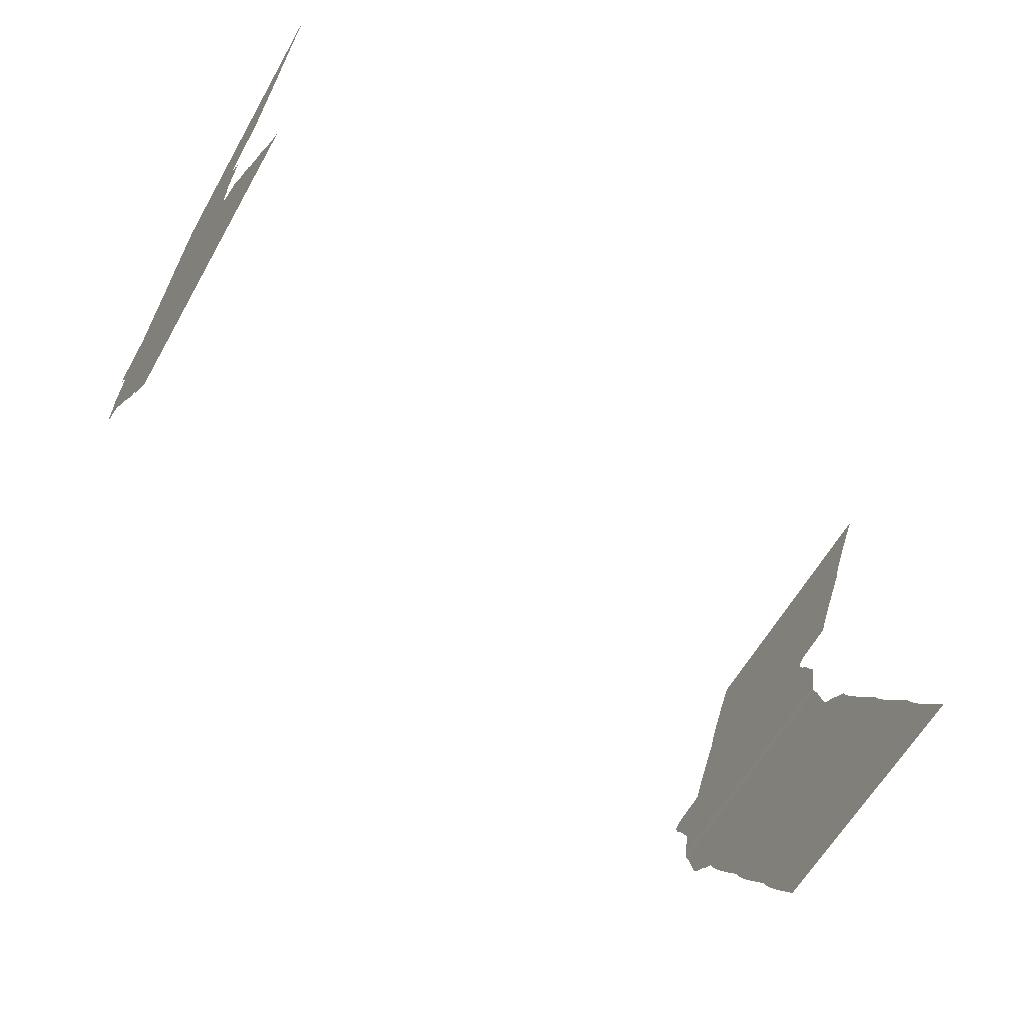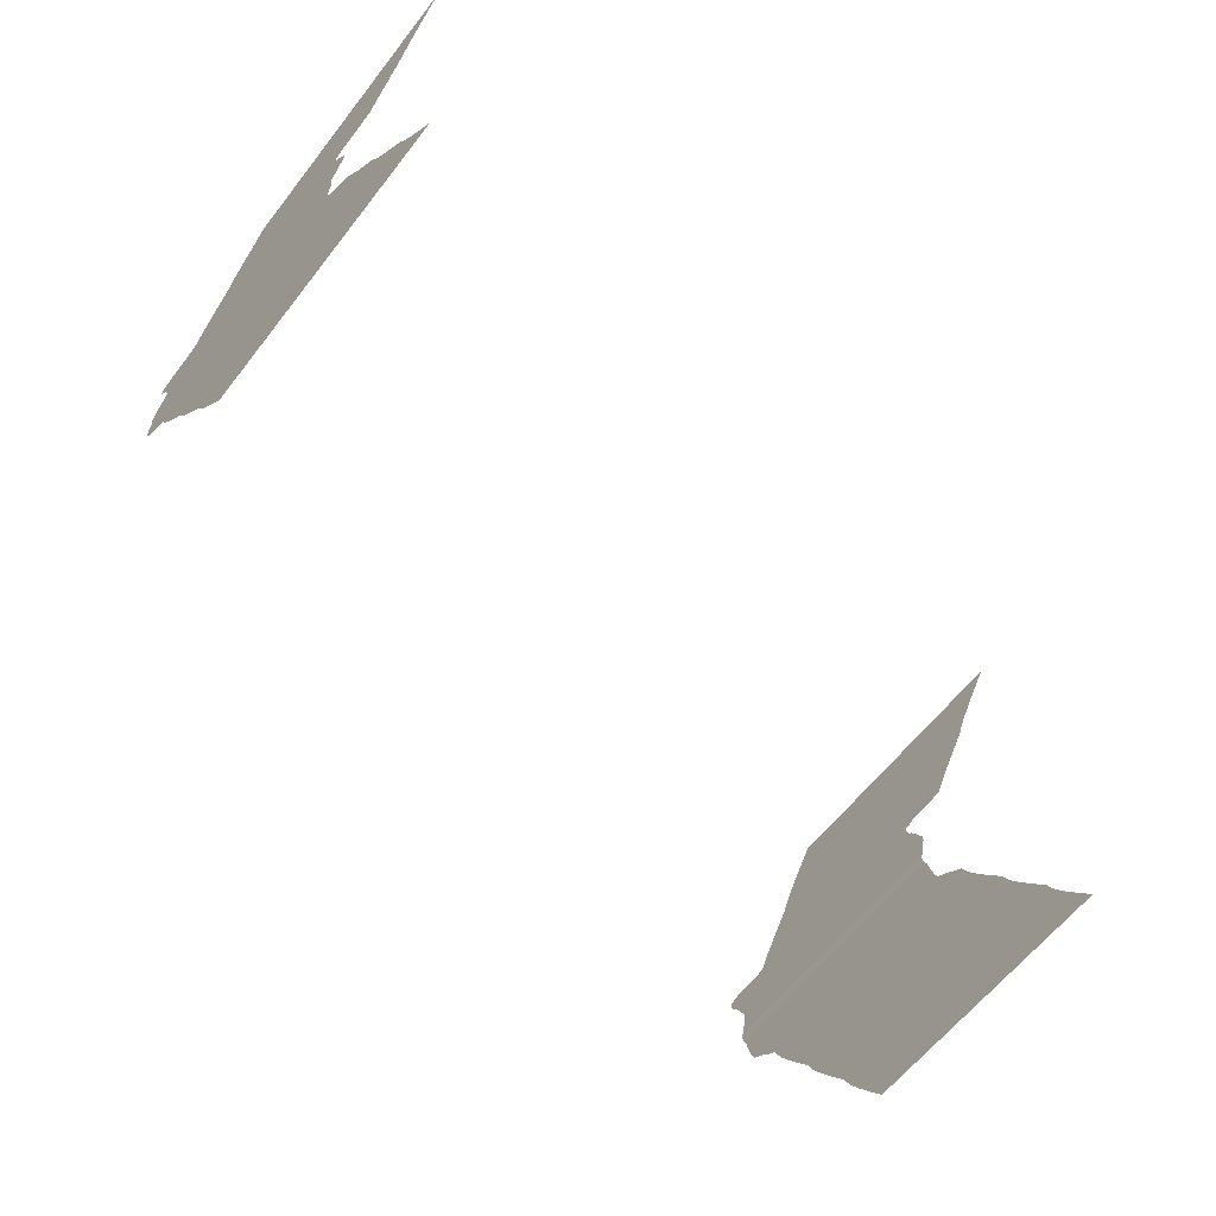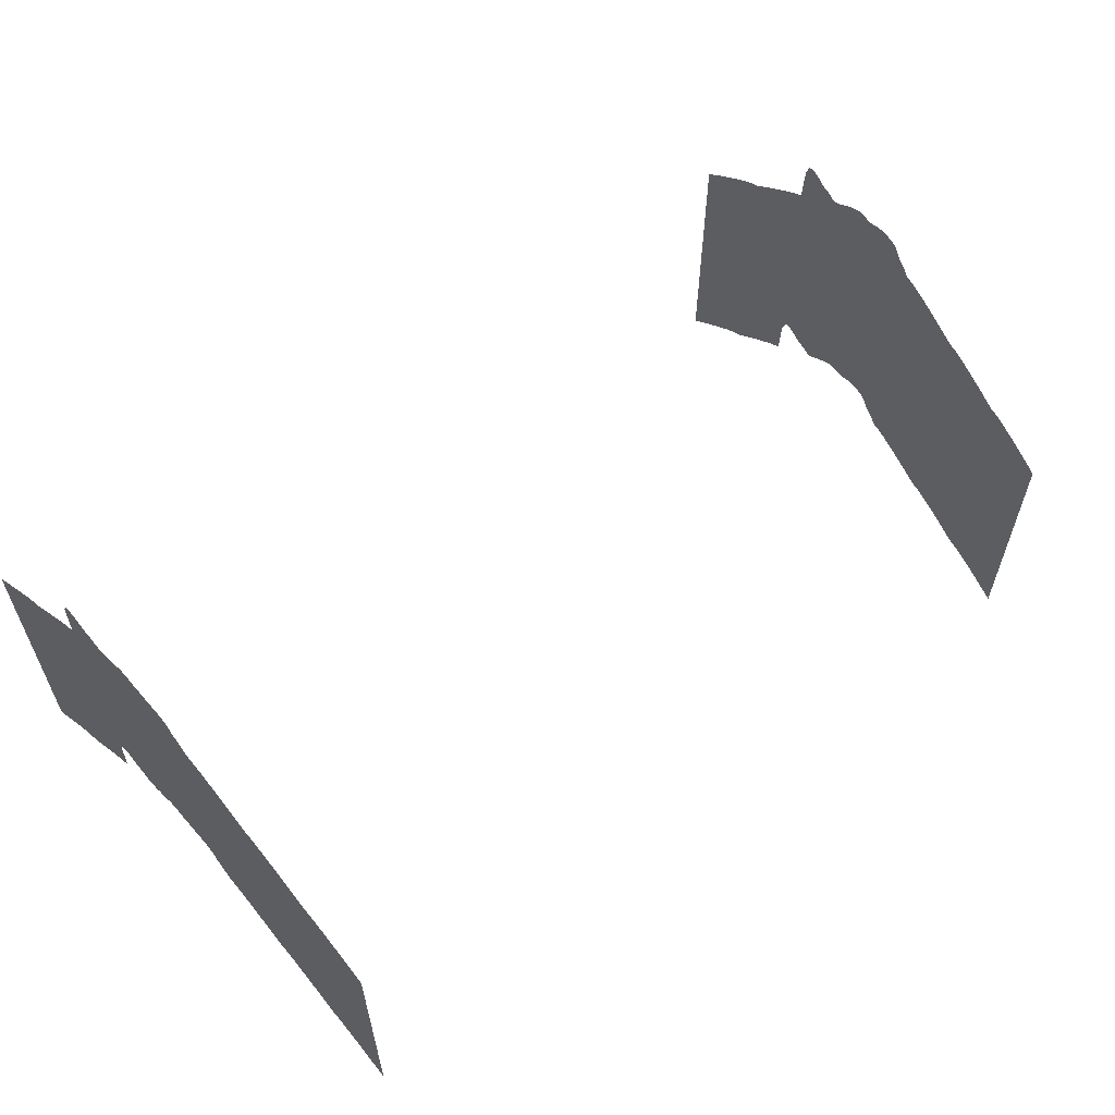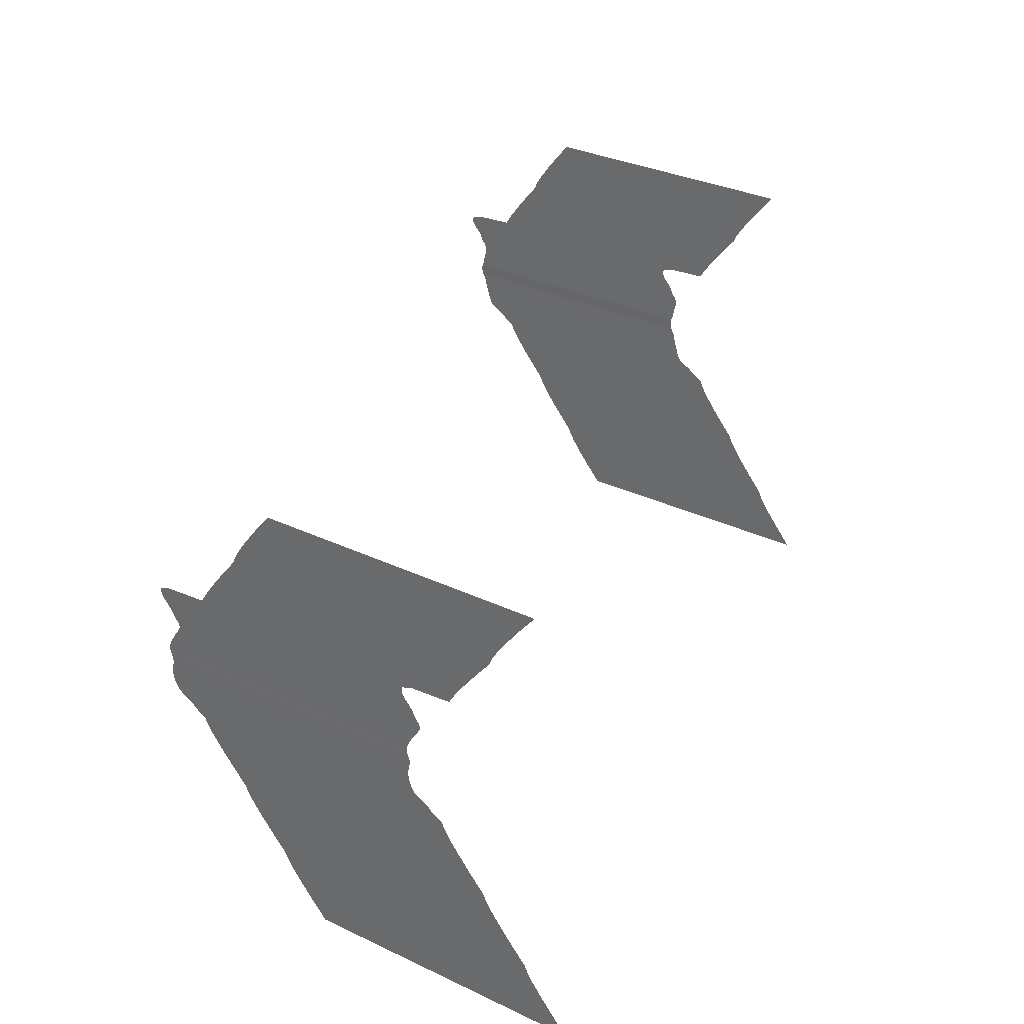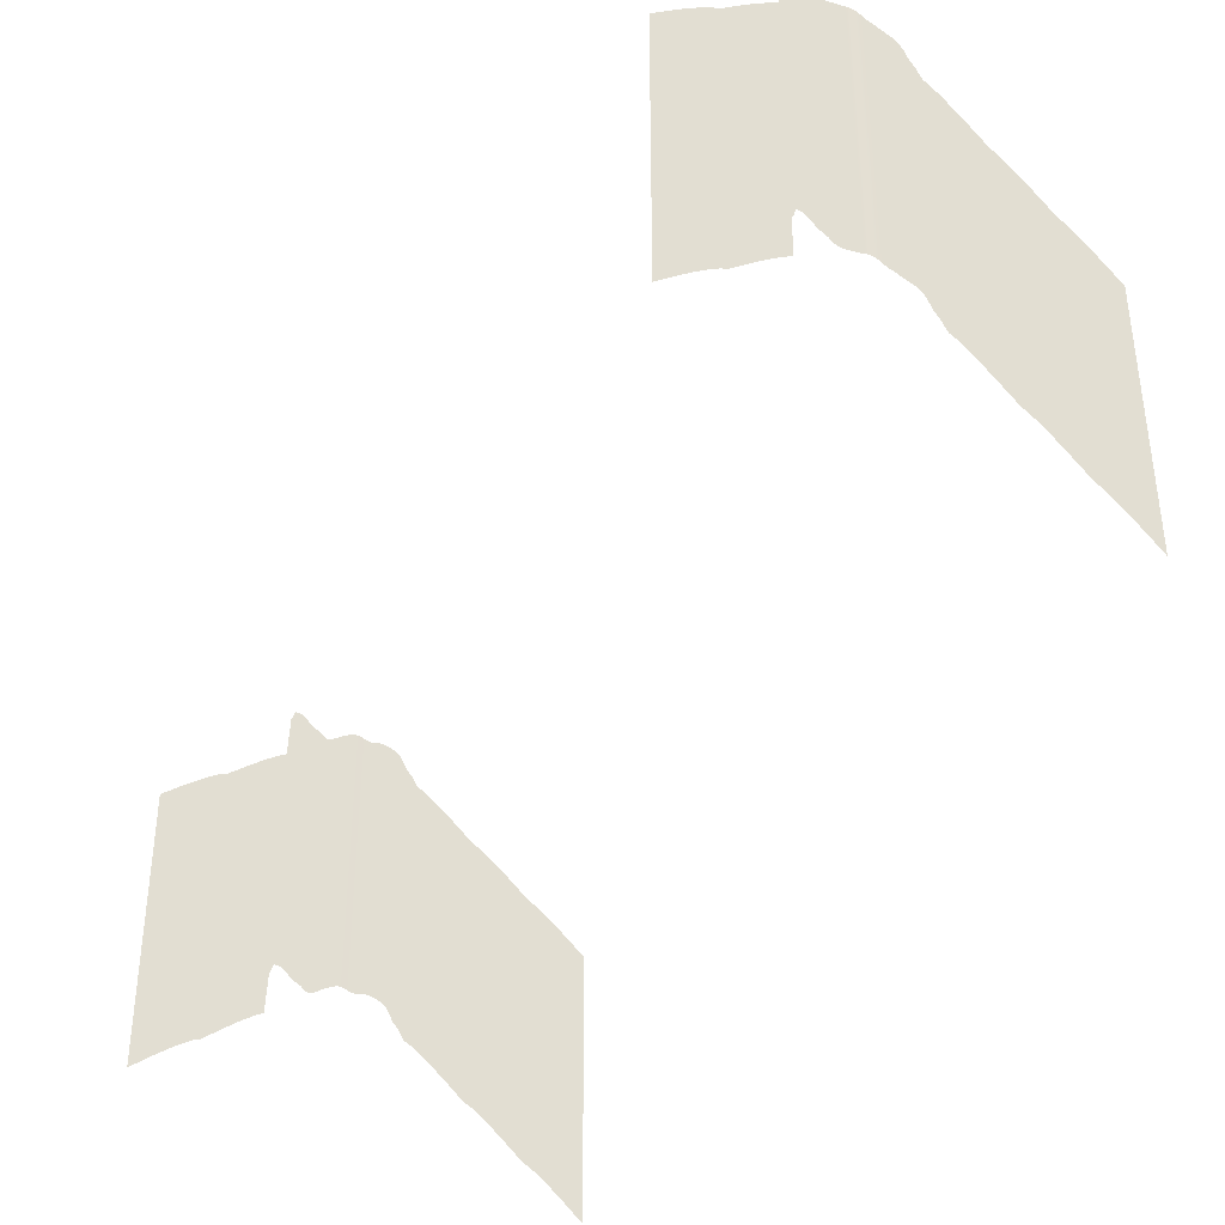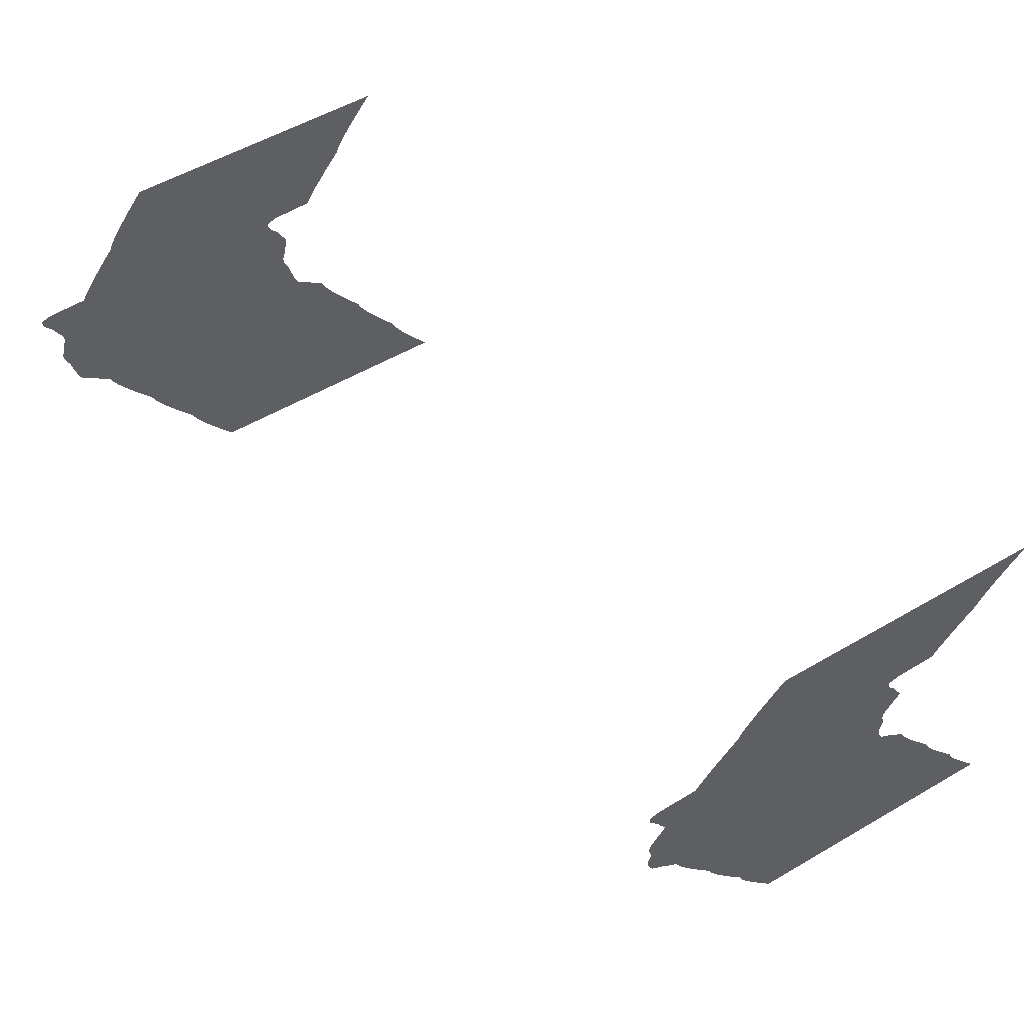
<metadata>
{"format":"obj","ext":"obj","renderer":"f3d","projection":"perspective","resolution":1024,"background":"white","views":[{"elev":-60.7,"azim":-29.4,"up":"+Z"},{"elev":-61.1,"azim":-37.6,"up":"+Z"},{"elev":62.9,"azim":137.0,"up":"+Y"},{"elev":32.3,"azim":-56.5,"up":"+Z"},{"elev":-36.9,"azim":58.6,"up":"+Y"},{"elev":54.4,"azim":-121.7,"up":"+Z"}]}
</metadata>
<code>
g spline_03_Cliff
v -334.2 -129.5 55
v -334.2 -221.3 61
v -334.2 -134.3 61
v -334.2 -216.5 55
v -334.2 -125.7 50
v -334.2 -212.7 50
v -334.2 -122.9 46
v -334.2 -209.9 46
v -334.2 -121.1 43
v -334.2 -208.1 43
v -334.2 -120.3 41
v -334.2 -207.3 41
v -334.2 -115.5 35
v -334.2 -202.5 35
v -334.2 -111.7 30
v -334.2 -198.7 30
v -334.2 -108.9 26
v -334.2 -195.9 26
v -334.2 -107.1 23
v -334.2 -194.1 23
v -334.2 -94.45 22.5
v -334.2 -181.5 22.5
v -334.2 -93.21 22
v -334.2 -180.2 22
v -334.2 -91.53 21.5
v -334.2 -178.5 21.5
v -334.2 -91.3 21.25
v -334.2 -178.3 21.25
v -334.2 -91.18 21
v -334.2 -178.2 21
v -334.2 -91.23 19.5
v -334.2 -178.2 19.5
v -334.2 -91.99 18
v -334.2 -179 18
v -334.2 -93.31 16.5
v -334.2 -180.3 16.5
v -334.2 -94.45 15
v -334.2 -181.4 15
v -334.2 -95.6 12.5
v -334.2 -182.6 12.5
v -334.2 -96.61 11.25
v -334.2 -183.6 11.25
v -334.2 -97.17 10
v -334.2 -184.2 10
v -334.2 -97.26 9
v -334.2 -184.3 9
v -334.2 -97.16 8
v -334.2 -184.2 8
v -334.2 -96.89 7
v -334.2 -183.9 7
v -334.2 -96.63 6
v -334.2 -183.6 6
v -334.2 -96.32 4.5
v -334.2 -183.3 4.5
v -334.2 -96 3
v -334.2 -183 3
v -334.2 -95.63 2
v -334.2 -182.6 2
v -334.2 -95.26 1
v -334.2 -182.3 1
v -334.1 -95.35 -1
v -334.1 -182.3 -1
v -334.1 -96.15 -3
v -334.1 -183.1 -3
v -334.1 -96.94 -4.5
v -334.1 -183.9 -4.5
v -334.1 -97.15 -6
v -334.1 -184.1 -6
v -334.1 -97.73 -8
v -334.1 -184.7 -8
v -334.1 -98.31 -10
v -334.1 -185.3 -10
v -334.1 -98.6 -11.25
v -334.1 -185.6 -11.25
v -334.1 -98.98 -12.5
v -334.1 -186 -12.5
v -334.1 -99.91 -14.25
v -334.1 -186.9 -14.25
v -334.1 -101.5 -15.54
v -334.1 -188.5 -15.54
v -334.1 -104.2 -17.04
v -334.1 -191.2 -17.04
v -334.1 -106.3 -18.89
v -334.1 -193.3 -18.89
v -334.1 -109.5 -21
v -334.1 -196.5 -21
v -334.1 -110.3 -23
v -334.1 -197.3 -23
v -334.1 -112.1 -26
v -334.1 -199.1 -26
v -334.1 -114.9 -30
v -334.1 -201.9 -30
v -334.1 -118.7 -35
v -334.1 -205.7 -35
v -334.1 -123.5 -41
v -334.1 -210.5 -41
v -334.1 -124.3 -43
v -334.1 -211.3 -43
v -334.1 -126.1 -46
v -334.1 -213.1 -46
v -334.1 -128.9 -50
v -334.1 -215.9 -50
v -334.1 -132.7 -55
v -334.1 -219.7 -55
v -334.1 -137.5 -61
v -334.1 -224.5 -61
v -334.1 -138.3 -63
v -334.1 -225.3 -63
v -334.1 -140.1 -66
v -334.1 -227.1 -66
v -334.1 -142.9 -70
v -334.1 -229.9 -70
v -334.1 -146.7 -75
v -334.1 -233.7 -75
v -334.1 -151.5 -81
v -334.1 -238.5 -81
v -599.9 -205.3 61
v -599.9 -292.3 61
v -599.9 -287.5 55
v -599.9 -200.5 55
v -599.9 -283.7 50
v -599.9 -196.7 50
v -599.9 -280.9 46
v -599.9 -193.9 46
v -599.9 -279.1 43
v -599.9 -192.1 43
v -599.9 -278.3 41
v -599.9 -191.3 41
v -599.9 -273.5 35
v -599.9 -186.5 35
v -599.9 -269.7 30
v -599.9 -182.7 30
v -599.9 -266.9 26
v -599.9 -179.9 26
v -599.9 -265.1 23
v -599.9 -178.1 23
v -599.9 -252.5 22.5
v -599.9 -165.5 22.5
v -599.9 -251.3 22
v -599.9 -164.3 22
v -599.9 -249.6 21.5
v -599.9 -162.6 21.5
v -599.9 -249.4 21.25
v -599.9 -162.4 21.25
v -599.9 -249.2 21
v -599.9 -162.2 21
v -599.9 -249.3 19.5
v -599.9 -162.3 19.5
v -599.9 -250 18
v -599.9 -163 18
v -599.9 -251.4 16.5
v -599.9 -164.4 16.5
v -599.9 -252.5 15
v -599.9 -165.5 15
v -599.9 -253.7 12.5
v -599.9 -166.7 12.5
v -599.9 -254.7 11.25
v -599.9 -167.7 11.25
v -599.9 -255.2 10
v -599.9 -168.2 10
v -599.9 -254.9 9
v -599.9 -167.9 9
v -599.9 -254.3 8
v -599.9 -167.3 8
v -599.9 -253.6 7
v -599.9 -166.6 7
v -599.9 -252.9 6
v -599.9 -165.9 6
v -599.9 -252 4.5
v -599.9 -165 4.5
v -599.9 -251.1 3
v -599.9 -164.1 3
v -599.9 -250.7 2
v -599.9 -163.7 2
v -599.9 -250.3 1
v -599.9 -163.3 1
v -599.9 -250.4 -1
v -599.9 -163.4 -1
v -599.9 -251.1 -3
v -599.9 -164.1 -3
v -599.9 -251.3 -4.5
v -599.9 -164.3 -4.5
v -599.9 -250.8 -6
v -599.9 -163.8 -6
v -599.9 -250.5 -8
v -599.9 -163.5 -8
v -599.9 -250.7 -10
v -599.9 -163.7 -10
v -599.9 -251 -11.25
v -599.9 -164 -11.25
v -599.9 -251.5 -12.5
v -599.9 -164.5 -12.5
v -599.9 -252.4 -14.25
v -599.9 -165.4 -14.25
v -599.9 -254.2 -15.54
v -599.9 -167.2 -15.54
v -599.9 -256.8 -17.04
v -599.9 -169.8 -17.04
v -599.9 -258.6 -18.89
v -599.9 -171.6 -18.89
v -599.9 -261.9 -21
v -599.9 -174.9 -21
v -599.9 -262.7 -23
v -599.9 -175.7 -23
v -599.9 -264.5 -26
v -599.9 -177.5 -26
v -599.9 -267.3 -30
v -599.9 -180.3 -30
v -599.9 -271.1 -35
v -599.9 -184.1 -35
v -599.9 -275.9 -41
v -599.9 -188.9 -41
v -599.9 -276.7 -43
v -599.9 -189.7 -43
v -599.9 -278.5 -46
v -599.9 -191.5 -46
v -599.9 -281.3 -50
v -599.9 -194.3 -50
v -599.9 -285.1 -55
v -599.9 -198.1 -55
v -599.9 -289.9 -61
v -599.9 -202.9 -61
v -599.9 -290.7 -63
v -599.9 -203.7 -63
v -599.9 -292.5 -66
v -599.9 -205.5 -66
v -599.9 -295.3 -70
v -599.9 -208.3 -70
v -599.9 -299.1 -75
v -599.9 -212.1 -75
v -599.9 -303.9 -81
v -599.9 -216.9 -81
f 2 1 3
f 4 1 2
f 4 5 1
f 6 5 4
f 6 7 5
f 8 7 6
f 8 9 7
f 10 9 8
f 10 11 9
f 12 11 10
f 12 13 11
f 14 13 12
f 14 15 13
f 16 15 14
f 16 17 15
f 18 17 16
f 18 19 17
f 20 19 18
f 20 21 19
f 22 21 20
f 22 23 21
f 24 23 22
f 24 25 23
f 26 25 24
f 26 27 25
f 28 27 26
f 28 29 27
f 30 29 28
f 30 31 29
f 32 31 30
f 32 33 31
f 34 33 32
f 34 35 33
f 36 35 34
f 36 37 35
f 38 37 36
f 38 39 37
f 40 39 38
f 40 41 39
f 42 41 40
f 42 43 41
f 44 43 42
f 44 45 43
f 46 45 44
f 46 47 45
f 48 47 46
f 48 49 47
f 50 49 48
f 50 51 49
f 52 51 50
f 52 53 51
f 54 53 52
f 54 55 53
f 56 55 54
f 56 57 55
f 58 57 56
f 58 59 57
f 60 59 58
f 60 61 59
f 62 61 60
f 62 63 61
f 64 63 62
f 64 65 63
f 66 65 64
f 66 67 65
f 68 67 66
f 68 69 67
f 70 69 68
f 70 71 69
f 72 71 70
f 72 73 71
f 74 73 72
f 74 75 73
f 76 75 74
f 76 77 75
f 78 77 76
f 78 79 77
f 80 79 78
f 80 81 79
f 82 81 80
f 82 83 81
f 84 83 82
f 84 85 83
f 86 85 84
f 86 87 85
f 88 87 86
f 88 89 87
f 90 89 88
f 90 91 89
f 92 91 90
f 92 93 91
f 94 93 92
f 94 95 93
f 96 95 94
f 96 97 95
f 98 97 96
f 98 99 97
f 100 99 98
f 100 101 99
f 102 101 100
f 102 103 101
f 104 103 102
f 104 105 103
f 106 105 104
f 106 107 105
f 108 107 106
f 108 109 107
f 110 109 108
f 110 111 109
f 112 111 110
f 112 113 111
f 114 113 112
f 114 115 113
f 116 115 114
f 118 117 119
f 119 117 120
f 119 120 121
f 121 120 122
f 121 122 123
f 123 122 124
f 123 124 125
f 125 124 126
f 125 126 127
f 127 126 128
f 127 128 129
f 129 128 130
f 129 130 131
f 131 130 132
f 131 132 133
f 133 132 134
f 133 134 135
f 135 134 136
f 135 136 137
f 137 136 138
f 137 138 139
f 139 138 140
f 139 140 141
f 141 140 142
f 141 142 143
f 143 142 144
f 143 144 145
f 145 144 146
f 145 146 147
f 147 146 148
f 147 148 149
f 149 148 150
f 149 150 151
f 151 150 152
f 151 152 153
f 153 152 154
f 153 154 155
f 155 154 156
f 155 156 157
f 157 156 158
f 157 158 159
f 159 158 160
f 159 160 161
f 161 160 162
f 161 162 163
f 163 162 164
f 163 164 165
f 165 164 166
f 165 166 167
f 167 166 168
f 167 168 169
f 169 168 170
f 169 170 171
f 171 170 172
f 171 172 173
f 173 172 174
f 173 174 175
f 175 174 176
f 175 176 177
f 177 176 178
f 177 178 179
f 179 178 180
f 179 180 181
f 181 180 182
f 181 182 183
f 183 182 184
f 183 184 185
f 185 184 186
f 185 186 187
f 187 186 188
f 187 188 189
f 189 188 190
f 189 190 191
f 191 190 192
f 191 192 193
f 193 192 194
f 193 194 195
f 195 194 196
f 195 196 197
f 197 196 198
f 197 198 199
f 199 198 200
f 199 200 201
f 201 200 202
f 201 202 203
f 203 202 204
f 203 204 205
f 205 204 206
f 205 206 207
f 207 206 208
f 207 208 209
f 209 208 210
f 209 210 211
f 211 210 212
f 211 212 213
f 213 212 214
f 213 214 215
f 215 214 216
f 215 216 217
f 217 216 218
f 217 218 219
f 219 218 220
f 219 220 221
f 221 220 222
f 221 222 223
f 223 222 224
f 223 224 225
f 225 224 226
f 225 226 227
f 227 226 228
f 227 228 229
f 229 228 230
f 229 230 231
f 231 230 232

</code>
